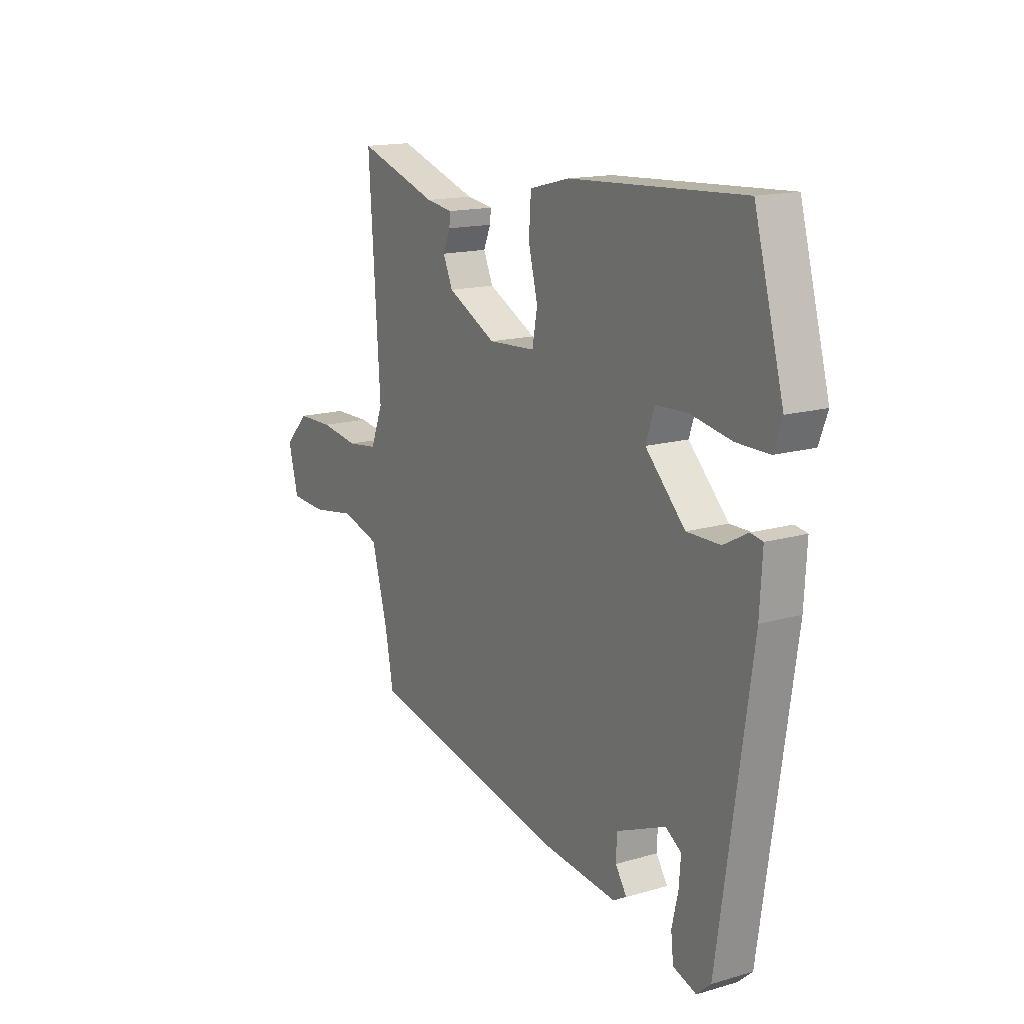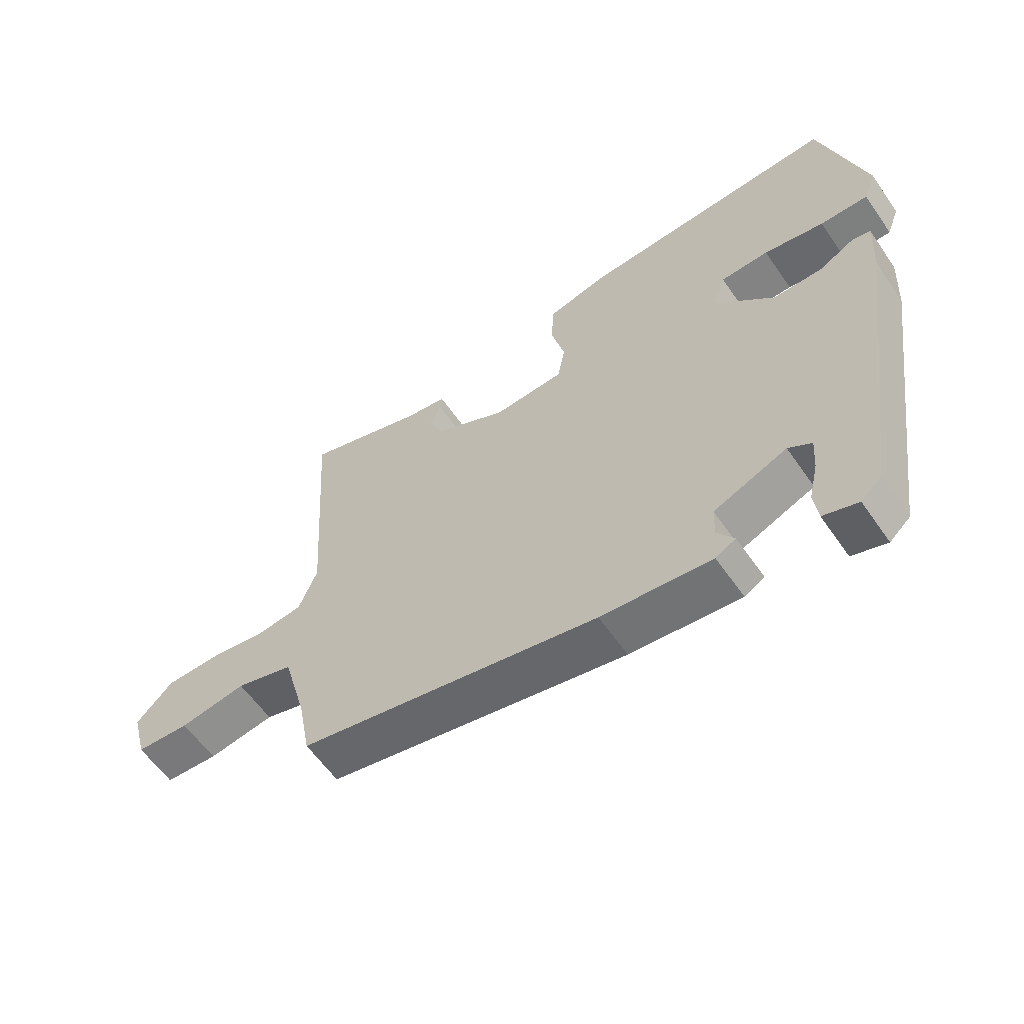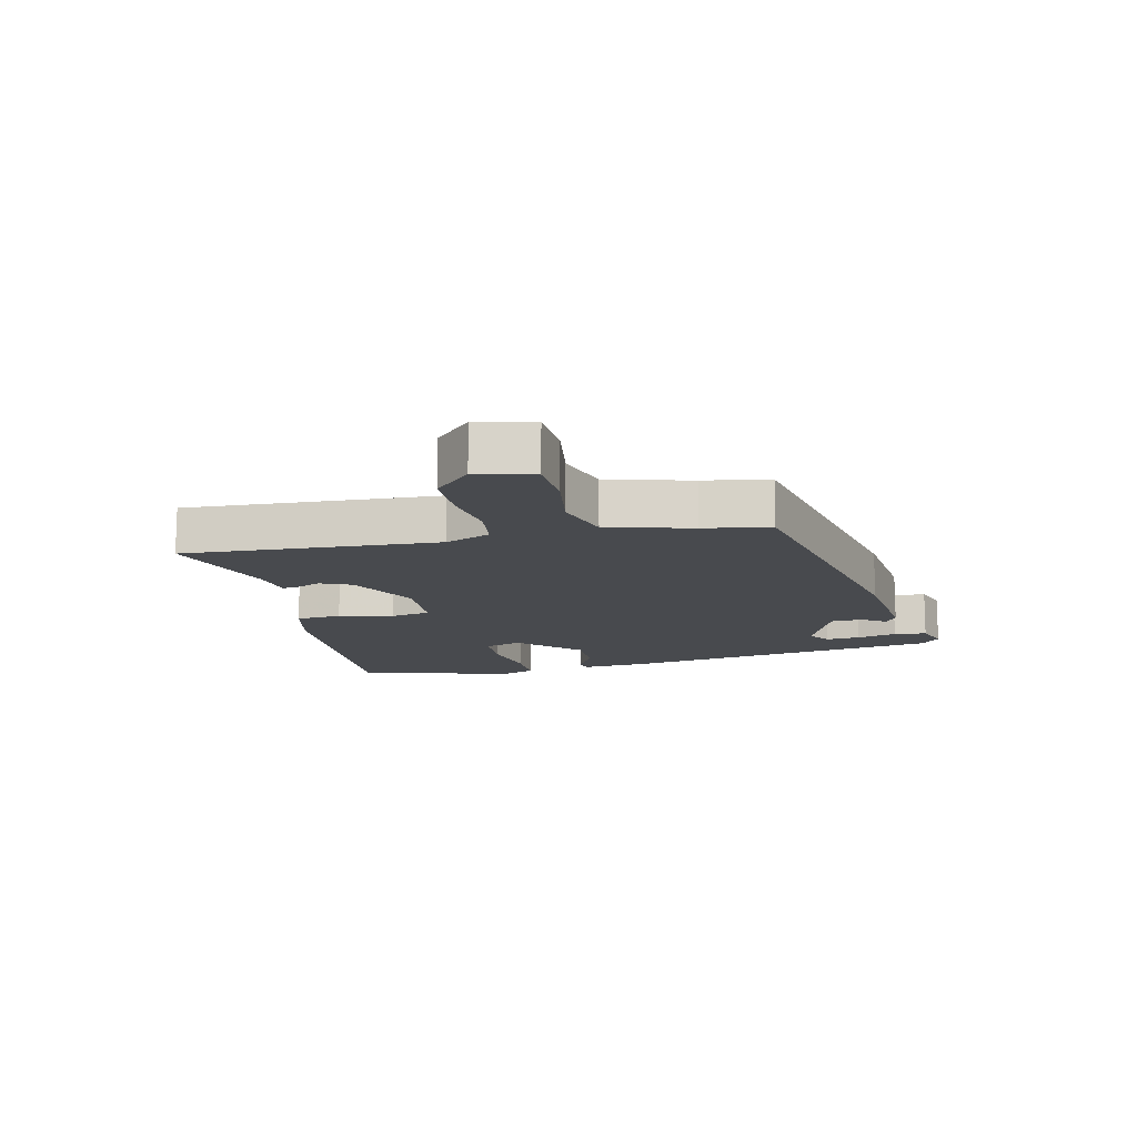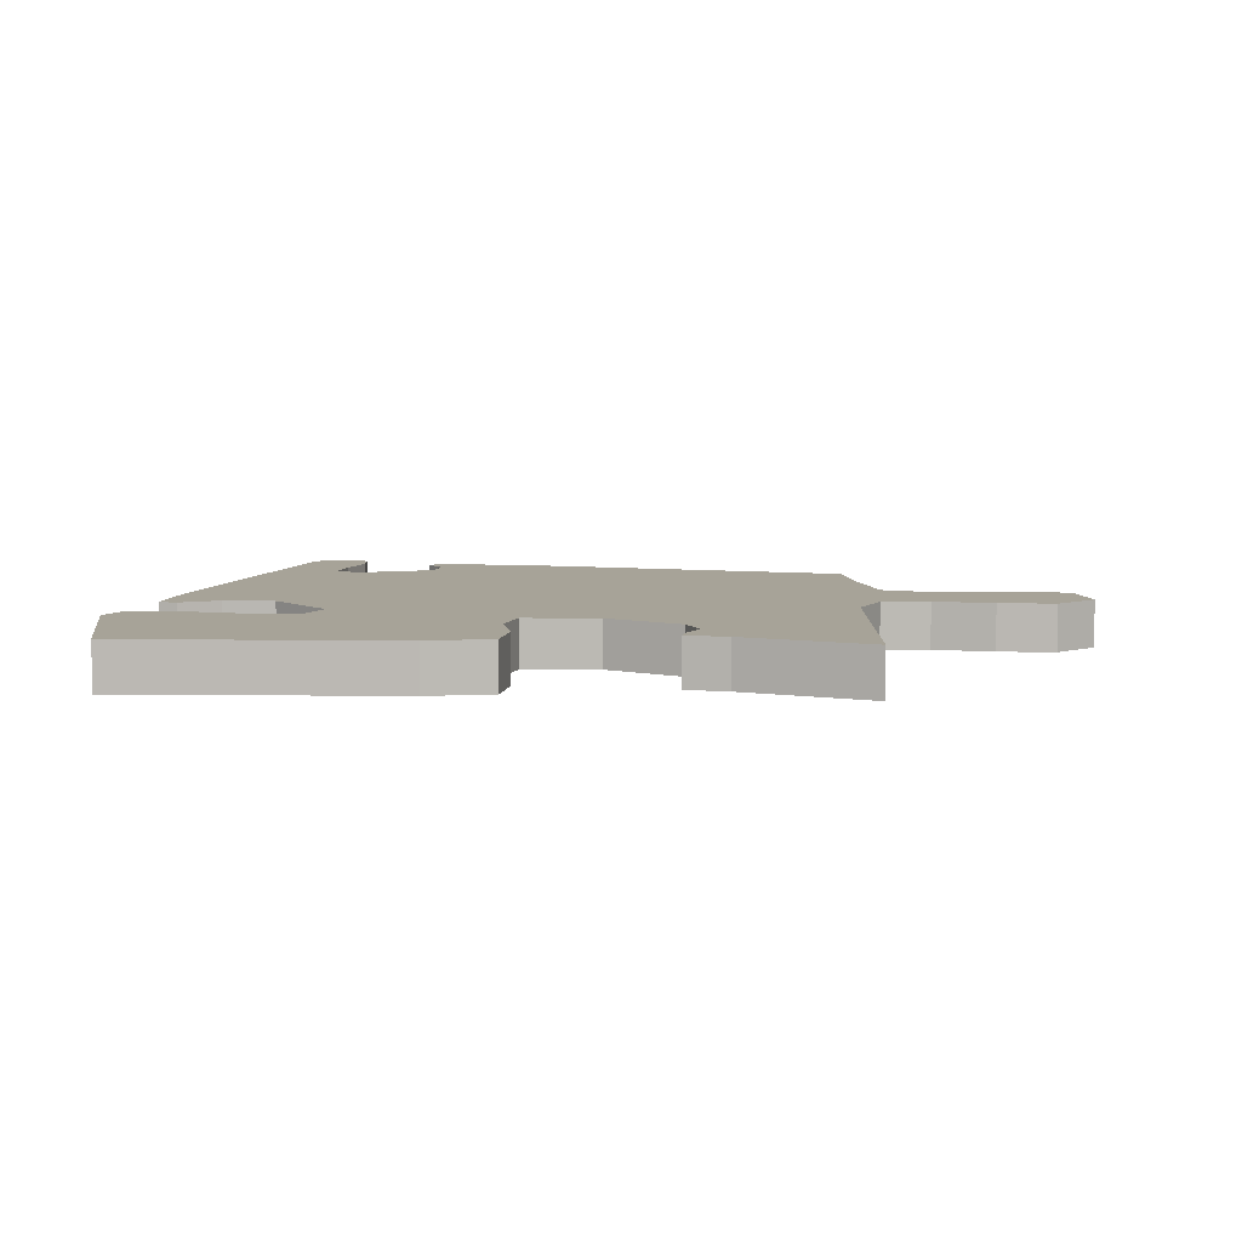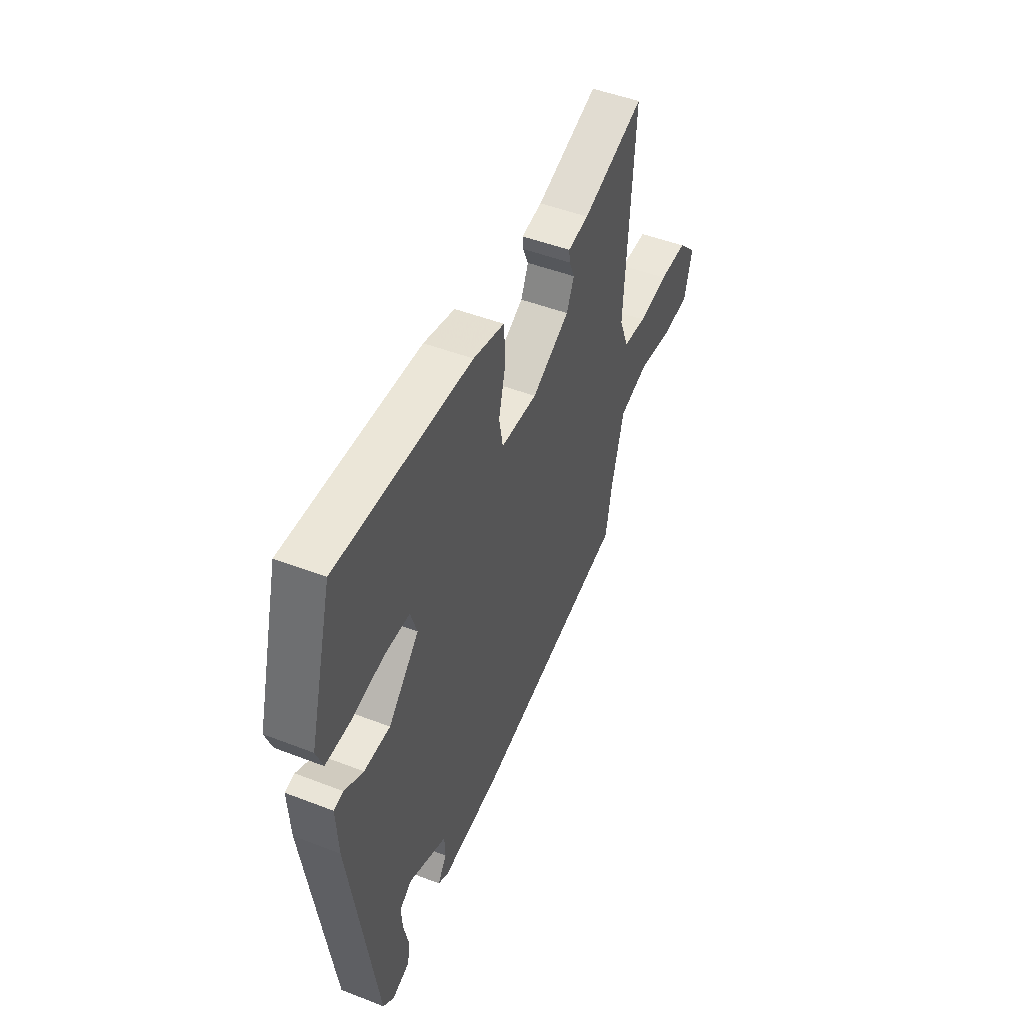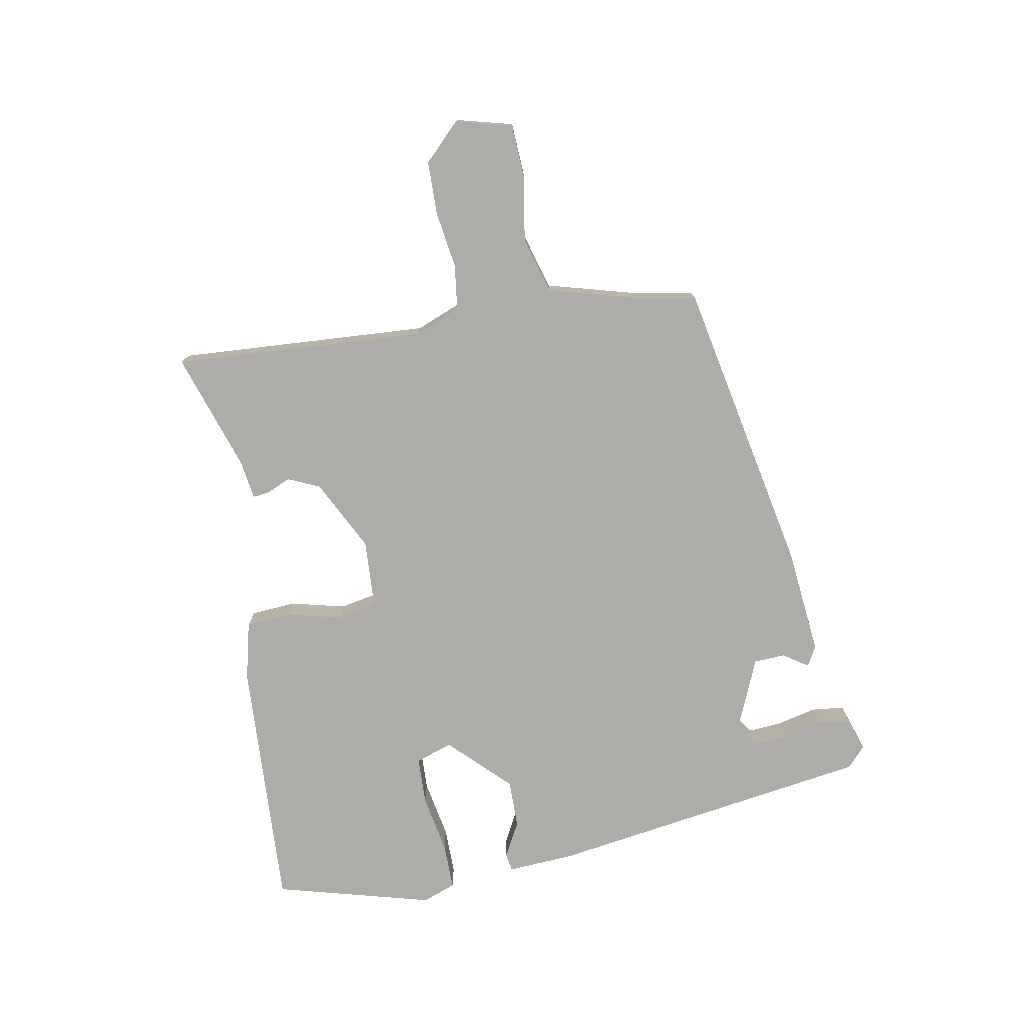
<metadata>
{"format":"obj","ext":"obj","renderer":"f3d","projection":"perspective","resolution":1024,"background":"white","views":[{"elev":15.6,"azim":-121.3,"up":"+Z"},{"elev":-59.6,"azim":-145.4,"up":"+Z"},{"elev":-13.3,"azim":103.6,"up":"+Y"},{"elev":6.8,"azim":5.3,"up":"+Y"},{"elev":48.6,"azim":-66.7,"up":"+Z"},{"elev":-76.6,"azim":100.6,"up":"+Y"}]}
</metadata>
<code>
v -0.471 0.07 0.554
v -0.059 0.07 0.53
v 0.037 0.07 0.506
v 0.042 0.07 0.432
v 0.02 0.07 0.344
v 0.032 0.07 0.279
v 0.144 0.07 0.272
v 0.26 0.07 0.33
v 0.283 0.07 0.381
v 0.266 0.07 0.421
v 0.263 0.07 0.447
v 0.327 0.07 0.456
v 0.519 0.07 0.518
v 0.492 0.07 0.108
v 0.521 0.07 0.034
v 0.594 0.07 0.024
v 0.686 0.07 0.037
v 0.773 0.07 0.035
v 0.831 0.07 -0.024
v 0.807 0.07 -0.115
v 0.722 0.07 -0.119
v 0.616 0.07 -0.101
v 0.524 0.07 -0.127
v 0.486 0.07 -0.263
v 0.466 0.07 -0.369
v -0.014 0.07 -0.462
v -0.19 0.07 -0.479
v -0.222 0.07 -0.461
v -0.195 0.07 -0.421
v -0.197 0.07 -0.37
v -0.314 0.07 -0.32
v -0.351 0.07 -0.344
v -0.347 0.07 -0.4
v -0.332 0.07 -0.465
v -0.338 0.07 -0.518
v -0.393 0.07 -0.536
v -0.426 0.07 -0.506
v -0.504 0.07 0.024
v -0.51 0.07 0.132
v -0.481 0.07 0.137
v -0.424 0.07 0.106
v -0.345 0.07 0.105
v -0.251 0.07 0.199
v -0.271 0.07 0.259
v -0.348 0.07 0.262
v -0.444 0.07 0.245
v -0.521 0.07 0.245
v -0.541 0.07 0.299
v -0.471 0 0.554
v -0.059 0 0.53
v 0.037 0 0.506
v 0.042 0 0.432
v 0.02 0 0.344
v 0.032 0 0.279
v 0.144 0 0.272
v 0.26 0 0.33
v 0.283 0 0.381
v 0.266 0 0.421
v 0.263 0 0.447
v 0.327 0 0.456
v 0.519 0 0.518
v 0.492 0 0.108
v 0.521 0 0.034
v 0.594 0 0.024
v 0.686 0 0.037
v 0.773 0 0.035
v 0.831 0 -0.024
v 0.807 0 -0.115
v 0.722 0 -0.119
v 0.616 0 -0.101
v 0.524 0 -0.127
v 0.486 0 -0.263
v 0.466 0 -0.369
v -0.014 0 -0.462
v -0.19 0 -0.479
v -0.222 0 -0.461
v -0.195 0 -0.421
v -0.197 0 -0.37
v -0.314 0 -0.32
v -0.351 0 -0.344
v -0.347 0 -0.4
v -0.332 0 -0.465
v -0.338 0 -0.518
v -0.393 0 -0.536
v -0.426 0 -0.506
v -0.504 0 0.024
v -0.51 0 0.132
v -0.481 0 0.137
v -0.424 0 0.106
v -0.345 0 0.105
v -0.251 0 0.199
v -0.271 0 0.259
v -0.348 0 0.262
v -0.444 0 0.245
v -0.521 0 0.245
v -0.541 0 0.299
f 45 46 47 48
f 44 45 48 1
f 38 39 40 41
f 38 41 42
f 37 38 42
f 36 37 42 43
f 33 34 35 36
f 32 33 36
f 26 27 28 29
f 24 25 26 29
f 23 24 29 30
f 19 20 21 22
f 19 22 23
f 16 17 18 19
f 15 16 19 23
f 14 15 23 30
f 12 13 14
f 9 10 11 12
f 8 9 12 14
f 7 8 14 30
f 2 3 4 5
f 44 1 2 5
f 43 44 5 6
f 32 36 43
f 31 32 43 6
f 6 7 30 31
f 96 95 94 93
f 49 96 93 92
f 89 88 87 86
f 90 89 86
f 90 86 85
f 91 90 85 84
f 84 83 82 81
f 84 81 80
f 77 76 75 74
f 77 74 73 72
f 78 77 72 71
f 70 69 68 67
f 71 70 67
f 67 66 65 64
f 71 67 64 63
f 78 71 63 62
f 62 61 60
f 60 59 58 57
f 62 60 57 56
f 78 62 56 55
f 53 52 51 50
f 53 50 49 92
f 54 53 92 91
f 91 84 80
f 54 91 80 79
f 79 78 55 54
f 1 49 50 2
f 2 50 51 3
f 3 51 52 4
f 4 52 53 5
f 5 53 54 6
f 6 54 55 7
f 7 55 56 8
f 8 56 57 9
f 9 57 58 10
f 10 58 59 11
f 11 59 60 12
f 12 60 61 13
f 13 61 62 14
f 14 62 63 15
f 15 63 64 16
f 16 64 65 17
f 17 65 66 18
f 18 66 67 19
f 19 67 68 20
f 20 68 69 21
f 21 69 70 22
f 22 70 71 23
f 23 71 72 24
f 24 72 73 25
f 25 73 74 26
f 26 74 75 27
f 27 75 76 28
f 28 76 77 29
f 29 77 78 30
f 30 78 79 31
f 31 79 80 32
f 32 80 81 33
f 33 81 82 34
f 34 82 83 35
f 35 83 84 36
f 36 84 85 37
f 37 85 86 38
f 38 86 87 39
f 39 87 88 40
f 40 88 89 41
f 41 89 90 42
f 42 90 91 43
f 43 91 92 44
f 44 92 93 45
f 45 93 94 46
f 46 94 95 47
f 47 95 96 48
f 48 96 49 1

</code>
